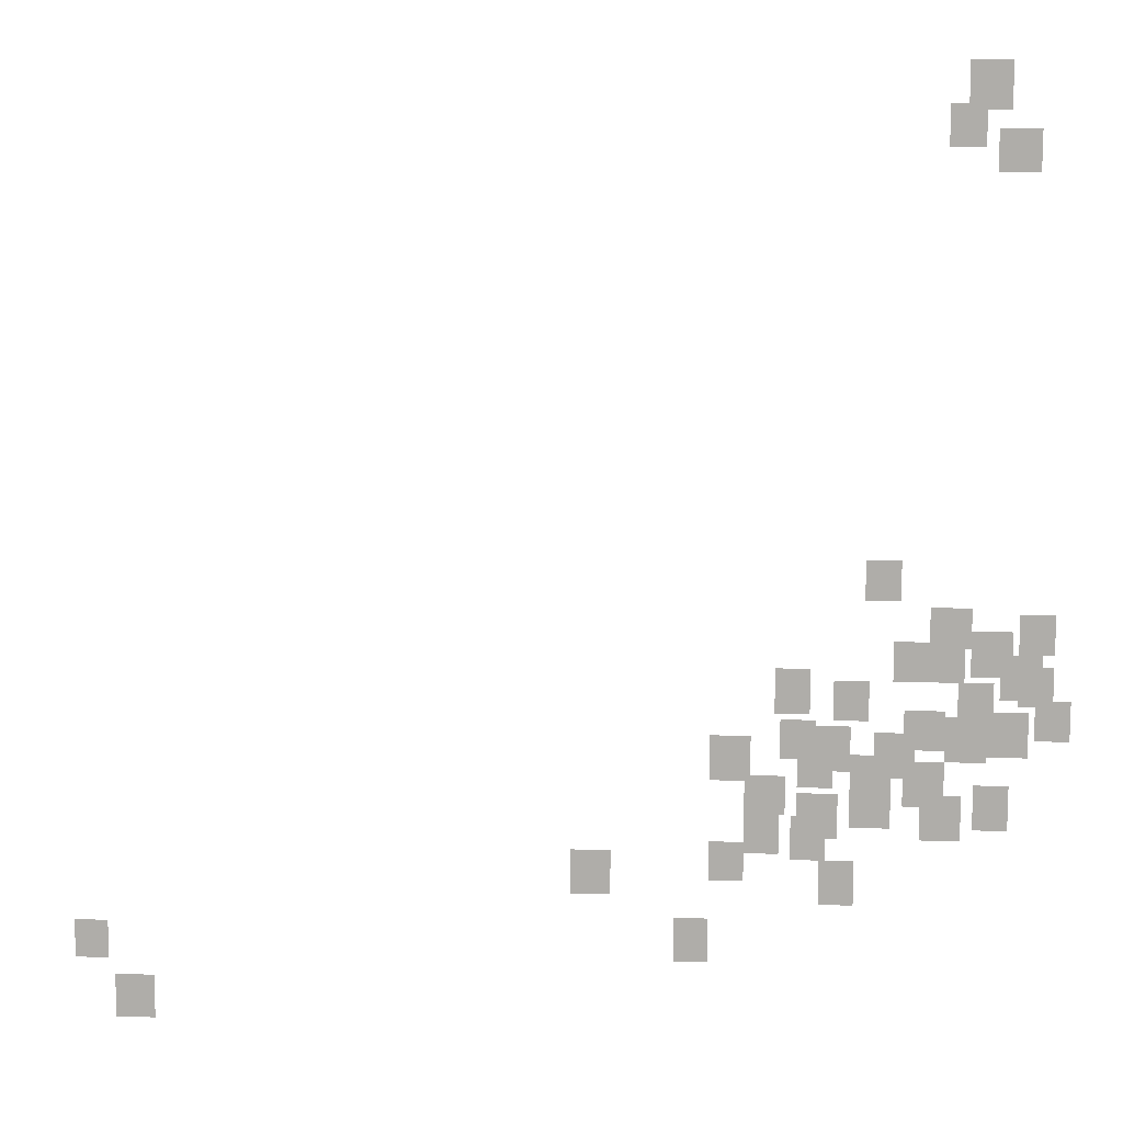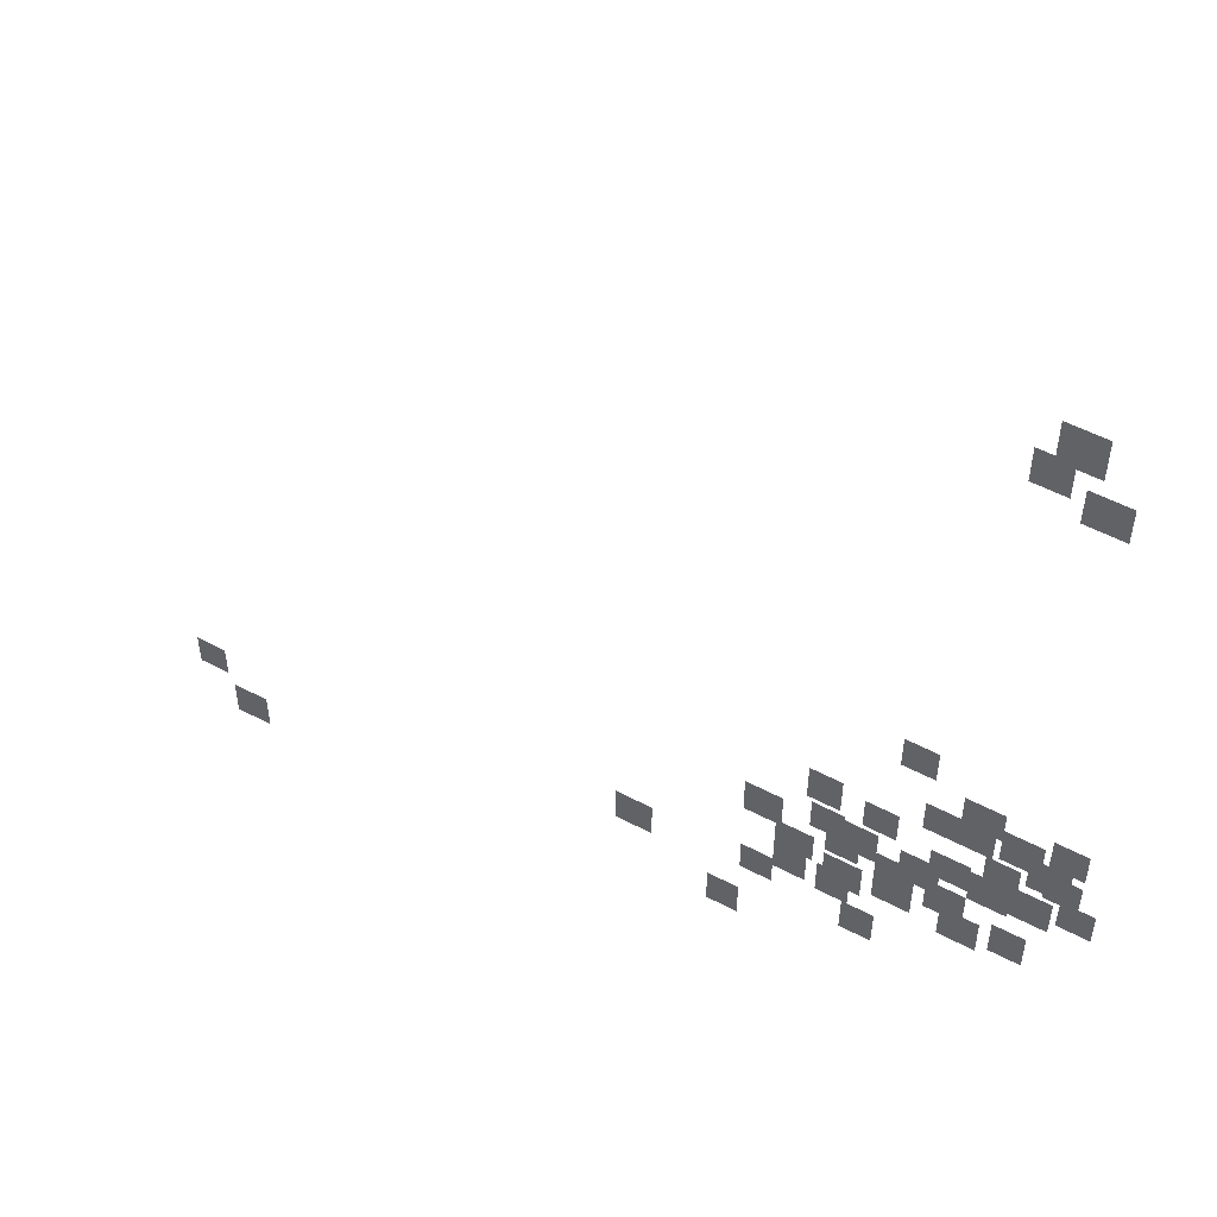
<metadata>
{"format":"obj","ext":"obj","renderer":"f3d","projection":"perspective","resolution":1024,"background":"white","views":[{"elev":11.7,"azim":-175.7,"up":"+Z"},{"elev":53.3,"azim":-150.5,"up":"+Z"}]}
</metadata>
<code>
g Grass_2_Cluster5
v 124.8 0 -7.03
v 123.8 0 -7.03
v 124.8 0 -5.882
v 123.8 0 -5.882
v 125.2 0 -7.89
v 124.4 0 -7.89
v 125.2 0 -6.886
v 124.4 0 -6.886
v 124.1 0 -8.464
v 123.1 0 -8.464
v 124.1 0 -7.46
v 123.1 0 -7.46
v 127 0 -18.79
v 126.1 0 -18.79
v 127 0 -17.79
v 126.1 0 -17.79
v 125.4 0 -19.94
v 124.4 0 -19.94
v 125.4 0 -18.94
v 124.4 0 -18.94
v 123.2 0 -20.08
v 122.4 0 -20.08
v 123.2 0 -19.08
v 122.4 0 -19.08
v 124.4 0 -20.66
v 123.4 0 -20.66
v 124.4 0 -19.51
v 123.4 0 -19.51
v 125.5 0 -20.8
v 124.5 0 -20.8
v 125.5 0 -19.8
v 124.5 0 -19.8
v 126.2 0 -20.8
v 125.2 0 -20.8
v 126.2 0 -19.8
v 125.2 0 -19.8
v 123.7 0 -21.23
v 122.7 0 -21.23
v 123.7 0 -20.08
v 122.7 0 -20.08
v 123.2 0 -21.38
v 122.4 0 -21.38
v 123.2 0 -20.37
v 122.4 0 -20.37
v 129.1 0 -21.66
v 128.3 0 -21.66
v 129.1 0 -20.51
v 128.3 0 -20.51
v 127.7 0 -21.81
v 126.8 0 -21.81
v 127.7 0 -20.8
v 126.8 0 -20.8
v 124.7 0 -21.81
v 123.8 0 -21.81
v 124.7 0 -20.8
v 123.8 0 -20.8
v 122.8 0 -22.24
v 121.9 0 -22.24
v 122.8 0 -21.23
v 121.9 0 -21.23
v 126 0 -22.52
v 125 0 -22.52
v 126 0 -21.52
v 125 0 -21.52
v 124 0 -22.67
v 122.9 0 -22.67
v 124 0 -21.52
v 122.9 0 -21.52
v 125 0 -22.81
v 124 0 -22.81
v 125 0 -21.66
v 124 0 -21.66
v 129 0 -22.81
v 128.1 0 -22.81
v 129 0 -21.81
v 128.1 0 -21.81
v 128.1 0 -23.1
v 127.2 0 -23.1
v 128.1 0 -21.95
v 127.2 0 -21.95
v 126.7 0 -23.24
v 125.7 0 -23.24
v 126.7 0 -22.09
v 125.7 0 -22.09
v 130.7 0 -23.38
v 129.7 0 -23.38
v 130.7 0 -22.24
v 129.7 0 -22.24
v 128.5 0 -23.53
v 127.7 0 -23.53
v 128.5 0 -22.52
v 127.7 0 -22.52
v 127.2 0 -23.81
v 126.2 0 -23.81
v 127.2 0 -22.67
v 126.2 0 -22.67
v 126 0 -23.96
v 125 0 -23.96
v 126 0 -22.81
v 125 0 -22.81
v 129.8 0 -24.24
v 128.8 0 -24.24
v 129.8 0 -23.24
v 128.8 0 -23.24
v 124.2 0 -24.53
v 123.4 0 -24.53
v 124.2 0 -23.38
v 123.4 0 -23.38
v 127.2 0 -24.53
v 126.2 0 -24.53
v 127.2 0 -23.53
v 126.2 0 -23.53
v 128.5 0 -24.82
v 127.5 0 -24.82
v 128.5 0 -23.67
v 127.5 0 -23.67
v 125.5 0 -24.82
v 124.5 0 -24.82
v 125.5 0 -23.67
v 124.5 0 -23.67
v 129.8 0 -25.25
v 129 0 -25.25
v 129.8 0 -24.1
v 129 0 -24.1
v 128.7 0 -25.39
v 127.8 0 -25.39
v 128.7 0 -24.24
v 127.8 0 -24.24
v 130.7 0 -25.97
v 129.8 0 -25.97
v 130.7 0 -24.96
v 129.8 0 -24.96
v 128 0 -26.54
v 127.1 0 -26.54
v 128 0 -25.39
v 127.1 0 -25.39
v 134.1 0 -26.4
v 133.1 0 -26.4
v 134.1 0 -25.25
v 133.1 0 -25.25
v 131.6 0 -28.12
v 130.7 0 -28.12
v 131.6 0 -26.97
v 130.7 0 -26.97
v 146.8 0 -28.41
v 145.9 0 -28.41
v 146.8 0 -27.4
v 145.9 0 -27.4
v 145.8 0 -29.98
v 144.8 0 -29.98
v 145.8 0 -28.84
v 144.8 0 -28.84
g Grass_2_Cluster5_0
f 2 3 1
f 2 4 3
f 6 7 5
f 6 8 7
f 10 11 9
f 10 12 11
f 14 15 13
f 14 16 15
f 18 19 17
f 18 20 19
f 22 23 21
f 22 24 23
f 26 27 25
f 26 28 27
f 30 31 29
f 30 32 31
f 34 35 33
f 34 36 35
f 38 39 37
f 38 40 39
f 42 43 41
f 42 44 43
f 46 47 45
f 46 48 47
f 50 51 49
f 50 52 51
f 54 55 53
f 54 56 55
f 58 59 57
f 58 60 59
f 62 63 61
f 62 64 63
f 66 67 65
f 66 68 67
f 70 71 69
f 70 72 71
f 74 75 73
f 74 76 75
f 78 79 77
f 78 80 79
f 82 83 81
f 82 84 83
f 86 87 85
f 86 88 87
f 90 91 89
f 90 92 91
f 94 95 93
f 94 96 95
f 98 99 97
f 98 100 99
f 102 103 101
f 102 104 103
f 106 107 105
f 106 108 107
f 110 111 109
f 110 112 111
f 114 115 113
f 114 116 115
f 118 119 117
f 118 120 119
f 122 123 121
f 122 124 123
f 126 127 125
f 126 128 127
f 130 131 129
f 130 132 131
f 134 135 133
f 134 136 135
f 138 139 137
f 138 140 139
f 142 143 141
f 142 144 143
f 146 147 145
f 146 148 147
f 150 151 149
f 150 152 151

</code>
